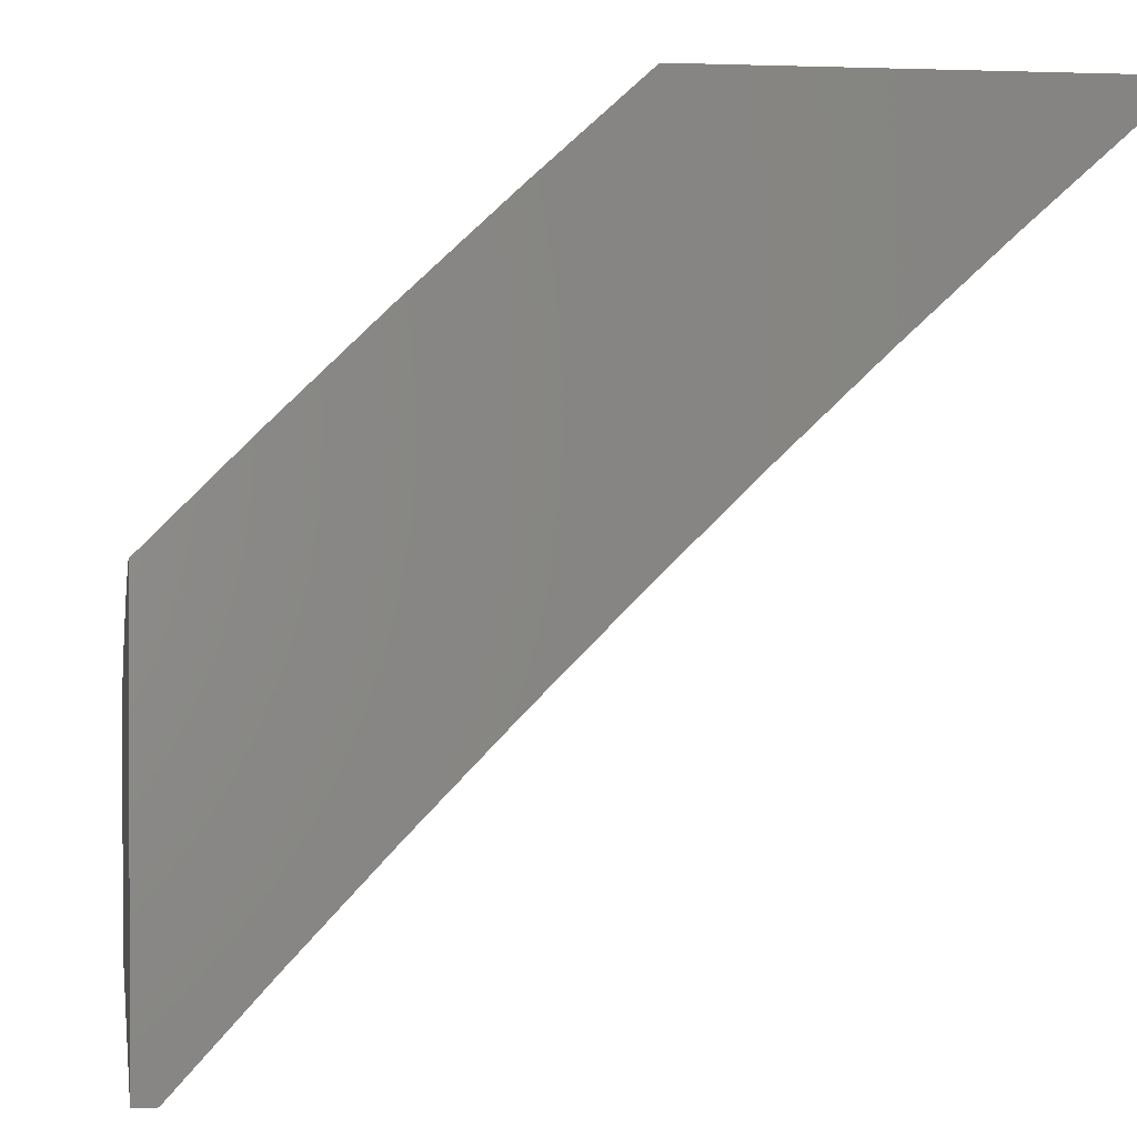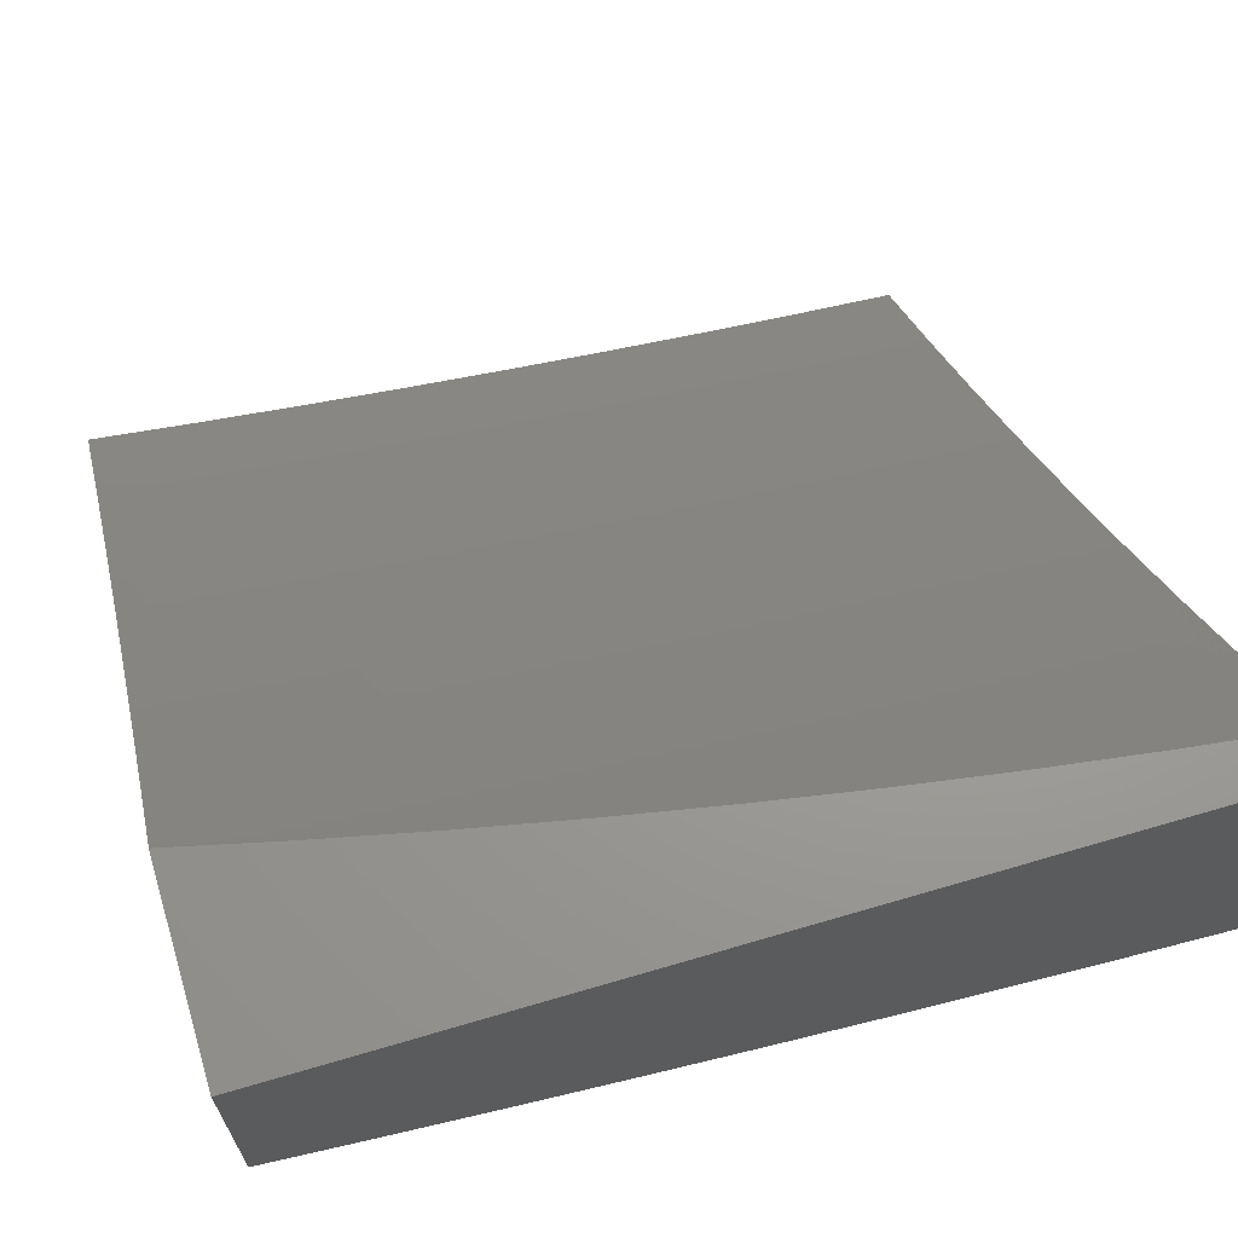
<metadata>
{"format":"stl","ext":"stl","renderer":"f3d","projection":"perspective","resolution":1024,"background":"white","views":[{"elev":1.2,"azim":81.0,"up":"+Z"},{"elev":68.7,"azim":-16.4,"up":"+Y"}]}
</metadata>
<code>
# stl→obj: 373 verts, 742 faces
v -1 -7.858 8.126
v -1 -7.973 8
v -1.067 -7.907 8.063
v -1.126 -7.957 8
v -1.142 -7.897 8.063
v -1.216 -7.886 8.063
v -1.208 -7.83 8.126
v -1.282 -7.818 8.126
v -1.273 -7.761 8.188
v -1.346 -7.749 8.188
v -1.336 -7.692 8.25
v -1.41 -7.679 8.25
v -1.399 -7.621 8.312
v -1.472 -7.608 8.312
v -1.461 -7.55 8.373
v -1.533 -7.536 8.373
v -1.521 -7.477 8.433
v -1.593 -7.463 8.433
v -1.581 -7.404 8.493
v -1.652 -7.389 8.493
v -1.639 -7.33 8.553
v -1.71 -7.314 8.553
v -1.696 -7.255 8.612
v -1.766 -7.239 8.612
v -1.752 -7.179 8.67
v -1.821 -7.163 8.67
v -1.806 -7.103 8.728
v -1.875 -7.086 8.728
v -1.86 -7.025 8.786
v -1.928 -7.008 8.786
v -1.876 -7 8.804
v -2 -7 8.775
v -1.945 -7.068 8.728
v -2 -7.103 8.683
v -1.961 -7.127 8.67
v -1.977 -7.187 8.612
v -1.907 -7.205 8.612
v -1.923 -7.264 8.553
v -1.852 -7.281 8.553
v -1.867 -7.34 8.493
v -1.795 -7.357 8.493
v -1.809 -7.416 8.433
v -1.737 -7.432 8.433
v -1.751 -7.49 8.373
v -1.678 -7.506 8.373
v -1.691 -7.564 8.312
v -1.618 -7.579 8.312
v -1.63 -7.637 8.25
v -1.557 -7.652 8.25
v -1.568 -7.709 8.188
v -1.494 -7.723 8.188
v -1.505 -7.78 8.126
v -1.431 -7.794 8.126
v -1.441 -7.85 8.063
v -1.366 -7.863 8.063
v -1.378 -7.919 8
v -1.291 -7.875 8.063
v -1.252 -7.939 8
v -1.503 -7.897 8
v -1.516 -7.837 8.063
v -1.58 -7.766 8.126
v -1.643 -7.694 8.188
v -1.704 -7.622 8.25
v -1.764 -7.548 8.312
v -1.824 -7.474 8.373
v -1.881 -7.399 8.433
v -1.938 -7.322 8.493
v -2 -7.306 8.494
v -1.994 -7.245 8.553
v -2 -7.205 8.589
v -1.591 -7.822 8.063
v -1.628 -7.873 8
v -1.667 -7.807 8.063
v -1.752 -7.848 8
v -1.742 -7.792 8.063
v -1.817 -7.775 8.063
v -1.804 -7.719 8.126
v -1.879 -7.702 8.126
v -1.865 -7.646 8.188
v -1.94 -7.628 8.188
v -1.925 -7.571 8.25
v -2 -7.601 8.201
v -1.999 -7.553 8.25
v -2 -7.503 8.3
v -1.984 -7.496 8.312
v -1.969 -7.438 8.373
v -1.911 -7.514 8.312
v -1.896 -7.456 8.373
v -1.838 -7.531 8.312
v -1.876 -7.82 8
v -1.893 -7.758 8.063
v -1.954 -7.684 8.126
v -2 -7.791 8
v -1.968 -7.74 8.063
v -2 -7.696 8.101
v -2 -7.405 8.397
v -1.954 -7.381 8.433
v -1.752 -7 8.831
v -1.791 -7.042 8.786
v -1.737 -7.119 8.728
v -1.682 -7.195 8.67
v -1.626 -7.27 8.612
v -1.568 -7.345 8.553
v -1.509 -7.418 8.493
v -1.449 -7.491 8.433
v -1.388 -7.563 8.373
v -1.326 -7.633 8.312
v -1.263 -7.703 8.25
v -1.199 -7.772 8.188
v -1.134 -7.84 8.126
v -1.628 -7 8.857
v -1.639 -7.013 8.843
v -1.722 -7.059 8.786
v -1.571 -7.028 8.843
v -1.503 -7 8.88
v -1.503 -7.042 8.843
v -1.436 -7.056 8.843
v -1.448 -7.117 8.786
v -1.38 -7.13 8.786
v -1.391 -7.191 8.728
v -1.323 -7.204 8.728
v -1.334 -7.265 8.67
v -1.264 -7.277 8.67
v -1.275 -7.337 8.612
v -1.205 -7.348 8.612
v -1.215 -7.409 8.553
v -1.144 -7.419 8.553
v -1.154 -7.479 8.493
v -1.083 -7.489 8.493
v -1.091 -7.549 8.433
v -1.02 -7.558 8.433
v -1.028 -7.618 8.373
v -1 -7.622 8.372
v -1.036 -7.676 8.312
v -1 -7.741 8.25
v -1.044 -7.735 8.25
v -1.052 -7.793 8.188
v -1.117 -7.725 8.25
v -1.125 -7.783 8.188
v -1.19 -7.714 8.25
v -1.377 -7 8.902
v -1.368 -7.069 8.843
v -1.311 -7.143 8.786
v -1.254 -7.216 8.728
v -1.195 -7.288 8.67
v -1.135 -7.359 8.612
v -1.074 -7.429 8.553
v -1.012 -7.499 8.493
v -1 -7.501 8.492
v -1.356 -7.007 8.899
v -1.252 -7 8.921
v -1.289 -7.019 8.899
v -1.222 -7.031 8.899
v -1.232 -7.093 8.843
v -1.165 -7.104 8.843
v -1.175 -7.165 8.786
v -1.107 -7.176 8.786
v -1.116 -7.237 8.728
v -1.048 -7.247 8.728
v -1.057 -7.308 8.67
v -1 -7.254 8.727
v -1 -7.378 8.611
v -1.126 -7 8.939
v -1.155 -7.041 8.899
v -1.097 -7.114 8.843
v -1.039 -7.185 8.786
v -1.088 -7.052 8.899
v -1 -7 8.955
v -1.021 -7.061 8.899
v -1 -7.128 8.842
v -1.03 -7.123 8.843
v -1.004 -7.439 8.553
v -1.065 -7.369 8.612
v -1.126 -7.298 8.67
v -1.185 -7.227 8.728
v -1.243 -7.154 8.786
v -1.3 -7.081 8.843
v -1.06 -7.85 8.126
v -1.108 -7.667 8.312
v -1.181 -7.656 8.312
v -1.254 -7.645 8.312
v -1.1 -7.608 8.373
v -1.172 -7.598 8.373
v -1.244 -7.587 8.373
v -1.316 -7.575 8.373
v -1.163 -7.539 8.433
v -1.225 -7.468 8.493
v -1.285 -7.397 8.553
v -1.345 -7.325 8.612
v -1.403 -7.252 8.67
v -1.46 -7.178 8.728
v -1.517 -7.104 8.786
v -1.356 -7.806 8.126
v -1.42 -7.736 8.188
v -1.483 -7.666 8.25
v -1.545 -7.594 8.312
v -1.606 -7.521 8.373
v -1.665 -7.448 8.433
v -1.724 -7.374 8.493
v -1.781 -7.298 8.553
v -1.837 -7.222 8.612
v -1.891 -7.145 8.67
v -1.234 -7.528 8.433
v -1.306 -7.516 8.433
v -1.378 -7.504 8.433
v -1.296 -7.457 8.493
v -1.356 -7.385 8.553
v -1.415 -7.312 8.612
v -1.473 -7.239 8.67
v -1.529 -7.165 8.728
v -1.585 -7.089 8.786
v -1.367 -7.445 8.493
v -1.438 -7.432 8.493
v -1.426 -7.372 8.553
v -1.485 -7.299 8.612
v -1.542 -7.225 8.67
v -1.599 -7.15 8.728
v -1.654 -7.074 8.786
v -1.497 -7.359 8.553
v -1.655 -7.751 8.126
v -1.717 -7.679 8.188
v -1.778 -7.606 8.25
v -1.729 -7.735 8.126
v -1.555 -7.285 8.612
v -1.612 -7.21 8.67
v -1.668 -7.135 8.728
v -1.791 -7.663 8.188
v -1.852 -7.589 8.25
v -2 -7.914 8.419
v -2 -8 8.332
v -1.944 -7.928 8.419
v -1.876 -8 8.363
v -1.872 -7.945 8.419
v -1.8 -7.962 8.419
v -1.782 -7.88 8.505
v -1.71 -7.896 8.505
v -1.692 -7.812 8.59
v -1.622 -7.827 8.59
v -1.604 -7.743 8.674
v -1.535 -7.757 8.674
v -1.518 -7.672 8.757
v -1.449 -7.686 8.757
v -1.433 -7.6 8.839
v -1.365 -7.612 8.839
v -1.357 -7.569 8.879
v -1.29 -7.581 8.879
v -1.282 -7.537 8.92
v -1.215 -7.548 8.92
v -1.208 -7.504 8.96
v -1.142 -7.515 8.96
v -1.126 -7.472 9
v -1.075 -7.524 8.96
v -1 -7.49 9
v -1.082 -7.568 8.92
v -1 -7.62 8.883
v -1.088 -7.612 8.879
v -1.094 -7.656 8.839
v -1.162 -7.646 8.839
v -1.175 -7.732 8.757
v -1.243 -7.722 8.757
v -1.257 -7.807 8.674
v -1.326 -7.796 8.674
v -1.341 -7.88 8.59
v -1.411 -7.868 8.59
v -1.426 -7.952 8.505
v -1.497 -7.939 8.505
v -1.503 -8 8.442
v -1.568 -7.925 8.505
v -1.628 -8 8.418
v -1.639 -7.911 8.505
v -1.656 -7.993 8.419
v -1.728 -7.978 8.419
v -1.752 -8 8.391
v -1.378 -8 8.465
v -1.355 -7.964 8.505
v -1.271 -7.892 8.59
v -1.188 -7.818 8.674
v -1.106 -7.742 8.757
v -1 -7.748 8.764
v -1.284 -7.976 8.505
v -1.252 -8 8.486
v -1.213 -7.987 8.505
v -1.126 -8 8.504
v -1.143 -7.997 8.505
v -1.131 -7.913 8.59
v -1.201 -7.903 8.59
v -1 -8 8.521
v -1 -7.875 8.644
v -1.119 -7.828 8.674
v -1.252 -7.452 9
v -1.275 -7.493 8.96
v -1.349 -7.525 8.92
v -1.425 -7.556 8.879
v -1.501 -7.587 8.839
v -1.587 -7.658 8.757
v -1.674 -7.729 8.674
v -1.763 -7.797 8.59
v -1.853 -7.863 8.505
v -1.342 -7.482 8.96
v -1.378 -7.43 9
v -1.408 -7.469 8.96
v -1.475 -7.456 8.96
v -1.484 -7.5 8.92
v -1.551 -7.486 8.92
v -1.56 -7.53 8.879
v -1.628 -7.515 8.879
v -1.637 -7.558 8.839
v -1.705 -7.543 8.839
v -1.725 -7.629 8.757
v -1.794 -7.613 8.757
v -1.814 -7.697 8.674
v -1.884 -7.68 8.674
v -1.904 -7.764 8.59
v -1.975 -7.746 8.59
v -1.996 -7.828 8.505
v -2 -7.827 8.505
v -1.503 -7.405 9
v -1.542 -7.443 8.96
v -1.619 -7.472 8.92
v -1.696 -7.5 8.879
v -1.774 -7.527 8.839
v -1.863 -7.596 8.757
v -1.953 -7.663 8.674
v -2 -7.739 8.59
v -1.628 -7.379 9
v -1.609 -7.429 8.96
v -1.686 -7.457 8.92
v -1.764 -7.485 8.879
v -1.842 -7.511 8.839
v -1.932 -7.579 8.757
v -2 -7.65 8.674
v -1.676 -7.414 8.96
v -1.753 -7.35 9
v -1.743 -7.398 8.96
v -1.81 -7.382 8.96
v -1.821 -7.425 8.92
v -1.889 -7.408 8.92
v -1.899 -7.451 8.879
v -1.967 -7.434 8.879
v -1.979 -7.476 8.839
v -2 -7.47 8.839
v -2 -7.561 8.757
v -1.877 -7.32 9
v -1.878 -7.365 8.96
v -1.956 -7.391 8.92
v -2 -7.379 8.92
v -1.945 -7.348 8.96
v -2 -7.287 9
v -1.91 -7.494 8.839
v -1.832 -7.468 8.879
v -1.924 -7.846 8.505
v -1.833 -7.781 8.59
v -1.744 -7.713 8.674
v -1.656 -7.644 8.757
v -1.569 -7.573 8.839
v -1.492 -7.543 8.879
v -1.417 -7.513 8.92
v -1.753 -7.442 8.92
v -1.552 -7.842 8.59
v -1.465 -7.771 8.674
v -1.38 -7.698 8.757
v -1.297 -7.624 8.839
v -1.222 -7.592 8.879
v -1.148 -7.559 8.92
v -1.481 -7.855 8.59
v -1.396 -7.784 8.674
v -1.312 -7.71 8.757
v -1.229 -7.635 8.839
v -1.155 -7.602 8.879
v -2 -8 8
v -1 -8 8
v -2 -7 9
v -1 -7 9
f 1 2 3
f 3 2 4
f 3 4 5
f 5 4 6
f 5 6 7
f 7 6 8
f 7 8 9
f 9 8 10
f 9 10 11
f 11 10 12
f 11 12 13
f 13 12 14
f 13 14 15
f 15 14 16
f 15 16 17
f 17 16 18
f 17 18 19
f 19 18 20
f 19 20 21
f 21 20 22
f 21 22 23
f 23 22 24
f 23 24 25
f 25 24 26
f 25 26 27
f 27 26 28
f 27 28 29
f 29 28 30
f 29 30 31
f 31 30 32
f 32 30 33
f 32 33 34
f 34 33 35
f 34 35 36
f 36 35 37
f 36 37 38
f 38 37 39
f 38 39 40
f 40 39 41
f 40 41 42
f 42 41 43
f 42 43 44
f 44 43 45
f 44 45 46
f 46 45 47
f 46 47 48
f 48 47 49
f 48 49 50
f 50 49 51
f 50 51 52
f 52 51 53
f 52 53 54
f 54 53 55
f 54 55 56
f 56 55 57
f 56 57 58
f 58 57 6
f 58 6 4
f 56 59 54
f 54 59 60
f 54 60 52
f 52 60 61
f 52 61 50
f 50 61 62
f 50 62 48
f 48 62 63
f 48 63 46
f 46 63 64
f 46 64 44
f 44 64 65
f 44 65 42
f 42 65 66
f 42 66 40
f 40 66 67
f 40 67 38
f 38 67 68
f 38 68 69
f 69 68 70
f 69 70 36
f 36 70 34
f 60 59 71
f 71 59 72
f 71 72 73
f 73 72 74
f 73 74 75
f 75 74 76
f 75 76 77
f 77 76 78
f 77 78 79
f 79 78 80
f 79 80 81
f 81 80 82
f 81 82 83
f 83 82 84
f 83 84 85
f 85 84 86
f 85 86 87
f 87 86 88
f 87 88 89
f 89 88 65
f 89 65 64
f 74 90 76
f 76 90 91
f 76 91 78
f 78 91 92
f 78 92 80
f 80 92 82
f 90 93 91
f 91 93 94
f 91 94 92
f 92 94 95
f 92 95 82
f 93 95 94
f 84 96 86
f 86 96 97
f 86 97 88
f 88 97 66
f 88 66 65
f 96 68 97
f 97 68 67
f 97 67 66
f 31 98 29
f 29 98 99
f 29 99 27
f 27 99 100
f 27 100 25
f 25 100 101
f 25 101 23
f 23 101 102
f 23 102 21
f 21 102 103
f 21 103 19
f 19 103 104
f 19 104 17
f 17 104 105
f 17 105 15
f 15 105 106
f 15 106 13
f 13 106 107
f 13 107 11
f 11 107 108
f 11 108 9
f 9 108 109
f 9 109 7
f 7 109 110
f 7 110 5
f 5 110 3
f 111 112 98
f 98 112 113
f 98 113 99
f 99 113 100
f 112 111 114
f 114 111 115
f 114 115 116
f 116 115 117
f 116 117 118
f 118 117 119
f 118 119 120
f 120 119 121
f 120 121 122
f 122 121 123
f 122 123 124
f 124 123 125
f 124 125 126
f 126 125 127
f 126 127 128
f 128 127 129
f 128 129 130
f 130 129 131
f 130 131 132
f 132 131 133
f 132 133 134
f 134 133 135
f 134 135 136
f 136 135 137
f 136 137 138
f 138 137 139
f 138 139 140
f 140 139 109
f 140 109 108
f 115 141 117
f 117 141 142
f 117 142 119
f 119 142 143
f 119 143 121
f 121 143 144
f 121 144 123
f 123 144 145
f 123 145 125
f 125 145 146
f 125 146 127
f 127 146 147
f 127 147 129
f 129 147 148
f 129 148 131
f 131 148 149
f 131 149 133
f 142 141 150
f 150 141 151
f 150 151 152
f 152 151 153
f 152 153 154
f 154 153 155
f 154 155 156
f 156 155 157
f 156 157 158
f 158 157 159
f 158 159 160
f 160 159 161
f 160 161 162
f 151 163 153
f 153 163 164
f 153 164 155
f 155 164 165
f 155 165 157
f 157 165 166
f 157 166 159
f 159 166 161
f 164 163 167
f 167 163 168
f 167 168 169
f 169 168 170
f 169 170 171
f 171 170 166
f 171 166 165
f 170 161 166
f 149 172 162
f 162 172 147
f 162 147 173
f 173 147 146
f 173 146 174
f 174 146 145
f 174 145 175
f 175 145 144
f 175 144 176
f 176 144 143
f 176 143 177
f 177 143 142
f 177 142 150
f 135 1 137
f 137 1 178
f 137 178 139
f 139 178 110
f 139 110 109
f 178 1 3
f 177 150 152
f 110 178 3
f 134 136 179
f 179 136 138
f 179 138 180
f 180 138 140
f 180 140 181
f 181 140 108
f 181 108 107
f 132 134 182
f 182 134 179
f 182 179 183
f 183 179 180
f 183 180 184
f 184 180 181
f 184 181 185
f 185 181 107
f 185 107 106
f 172 149 148
f 147 172 148
f 132 182 130
f 130 182 186
f 130 186 128
f 128 186 187
f 128 187 126
f 126 187 188
f 126 188 124
f 124 188 189
f 124 189 122
f 122 189 190
f 122 190 120
f 120 190 191
f 120 191 118
f 118 191 192
f 118 192 116
f 116 192 114
f 186 182 183
f 160 162 173
f 158 160 174
f 174 160 173
f 167 169 171
f 167 171 165
f 6 57 8
f 8 57 193
f 8 193 10
f 10 193 194
f 10 194 12
f 12 194 195
f 12 195 14
f 14 195 196
f 14 196 16
f 16 196 197
f 16 197 18
f 18 197 198
f 18 198 20
f 20 198 199
f 20 199 22
f 22 199 200
f 22 200 24
f 24 200 201
f 24 201 26
f 26 201 202
f 26 202 28
f 28 202 33
f 28 33 30
f 186 183 203
f 203 183 184
f 203 184 204
f 204 184 185
f 204 185 205
f 205 185 106
f 205 106 105
f 186 203 187
f 187 203 206
f 187 206 188
f 188 206 207
f 188 207 189
f 189 207 208
f 189 208 190
f 190 208 209
f 190 209 191
f 191 209 210
f 191 210 192
f 192 210 211
f 192 211 114
f 114 211 112
f 206 203 204
f 158 174 175
f 158 175 156
f 156 175 176
f 156 176 154
f 154 176 177
f 154 177 152
f 167 165 164
f 55 53 193
f 193 53 194
f 195 194 51
f 51 194 53
f 206 204 212
f 212 204 205
f 212 205 213
f 213 205 105
f 213 105 104
f 206 212 207
f 207 212 214
f 207 214 208
f 208 214 215
f 208 215 209
f 209 215 216
f 209 216 210
f 210 216 217
f 210 217 211
f 211 217 218
f 211 218 112
f 112 218 113
f 214 212 213
f 57 55 193
f 196 195 49
f 49 195 51
f 214 213 219
f 219 213 104
f 219 104 103
f 73 220 71
f 71 220 61
f 71 61 60
f 61 220 62
f 62 220 221
f 62 221 63
f 63 221 222
f 63 222 64
f 64 222 89
f 220 73 223
f 223 73 75
f 223 75 77
f 196 49 47
f 196 47 197
f 197 47 45
f 197 45 198
f 198 45 43
f 198 43 199
f 199 43 41
f 199 41 200
f 200 41 39
f 200 39 201
f 201 39 37
f 201 37 202
f 202 37 35
f 202 35 33
f 103 224 219
f 219 224 215
f 219 215 214
f 215 224 216
f 216 224 225
f 216 225 217
f 217 225 226
f 217 226 218
f 218 226 113
f 225 224 102
f 102 224 103
f 220 223 221
f 221 223 227
f 221 227 222
f 222 227 228
f 222 228 89
f 89 228 87
f 227 223 77
f 226 225 101
f 101 225 102
f 227 77 79
f 227 79 228
f 228 79 81
f 228 81 87
f 87 81 85
f 226 101 100
f 100 113 226
f 83 85 81
f 69 36 38
f 229 230 231
f 231 230 232
f 231 232 233
f 233 232 234
f 233 234 235
f 235 234 236
f 235 236 237
f 237 236 238
f 237 238 239
f 239 238 240
f 239 240 241
f 241 240 242
f 241 242 243
f 243 242 244
f 243 244 245
f 245 244 246
f 245 246 247
f 247 246 248
f 247 248 249
f 249 248 250
f 249 250 251
f 251 250 252
f 251 252 253
f 253 252 254
f 253 254 255
f 255 254 256
f 255 256 257
f 257 256 258
f 257 258 259
f 259 258 260
f 259 260 261
f 261 260 262
f 261 262 263
f 263 262 264
f 263 264 265
f 265 264 266
f 265 266 267
f 267 266 268
f 267 268 269
f 269 268 270
f 269 270 271
f 271 270 272
f 271 272 273
f 273 272 234
f 273 234 232
f 273 269 271
f 267 274 265
f 265 274 275
f 265 275 263
f 263 275 276
f 263 276 261
f 261 276 277
f 261 277 259
f 259 277 278
f 259 278 257
f 257 278 279
f 257 279 255
f 275 274 280
f 280 274 281
f 280 281 282
f 282 281 283
f 282 283 284
f 284 283 285
f 284 285 282
f 282 285 286
f 282 286 280
f 280 286 276
f 280 276 275
f 283 287 285
f 285 287 288
f 285 288 289
f 289 288 279
f 289 279 278
f 251 290 249
f 249 290 291
f 249 291 247
f 247 291 292
f 247 292 245
f 245 292 293
f 245 293 243
f 243 293 294
f 243 294 241
f 241 294 295
f 241 295 239
f 239 295 296
f 239 296 237
f 237 296 297
f 237 297 235
f 235 297 298
f 235 298 233
f 233 298 231
f 291 290 299
f 299 290 300
f 299 300 301
f 301 300 302
f 301 302 303
f 303 302 304
f 303 304 305
f 305 304 306
f 305 306 307
f 307 306 308
f 307 308 309
f 309 308 310
f 309 310 311
f 311 310 312
f 311 312 313
f 313 312 314
f 313 314 315
f 315 314 316
f 315 316 229
f 300 317 302
f 302 317 318
f 302 318 304
f 304 318 319
f 304 319 306
f 306 319 320
f 306 320 308
f 308 320 321
f 308 321 310
f 310 321 322
f 310 322 312
f 312 322 323
f 312 323 314
f 314 323 324
f 314 324 316
f 317 325 318
f 318 325 326
f 318 326 319
f 319 326 327
f 319 327 320
f 320 327 328
f 320 328 321
f 321 328 329
f 321 329 322
f 322 329 330
f 322 330 323
f 323 330 331
f 323 331 324
f 326 325 332
f 332 325 333
f 332 333 334
f 334 333 335
f 334 335 336
f 336 335 337
f 336 337 338
f 338 337 339
f 338 339 340
f 340 339 341
f 340 341 342
f 333 343 335
f 335 343 344
f 335 344 337
f 337 344 345
f 337 345 339
f 339 345 346
f 339 346 341
f 344 343 347
f 347 343 348
f 347 348 346
f 331 330 342
f 342 330 349
f 342 349 340
f 340 349 338
f 338 349 350
f 350 349 329
f 350 329 328
f 349 330 329
f 315 229 351
f 351 229 231
f 351 231 298
f 315 351 313
f 313 351 352
f 313 352 311
f 311 352 353
f 311 353 309
f 309 353 354
f 309 354 307
f 307 354 355
f 307 355 305
f 305 355 356
f 305 356 303
f 303 356 357
f 303 357 301
f 301 357 299
f 352 351 298
f 338 350 336
f 336 350 358
f 336 358 334
f 334 358 332
f 358 350 328
f 332 358 327
f 327 358 328
f 353 352 297
f 297 352 298
f 354 353 296
f 296 353 297
f 326 332 327
f 234 272 236
f 236 272 270
f 236 270 238
f 238 270 359
f 238 359 240
f 240 359 360
f 240 360 242
f 242 360 361
f 242 361 244
f 244 361 362
f 244 362 246
f 246 362 363
f 246 363 248
f 248 363 364
f 248 364 250
f 250 364 252
f 355 354 295
f 295 354 296
f 356 355 294
f 294 355 295
f 270 268 359
f 359 268 365
f 359 365 360
f 360 365 366
f 360 366 361
f 361 366 367
f 361 367 362
f 362 367 368
f 362 368 363
f 363 368 369
f 363 369 364
f 364 369 254
f 364 254 252
f 357 356 293
f 293 356 294
f 299 357 292
f 292 357 293
f 366 365 264
f 264 365 266
f 266 365 268
f 367 366 262
f 262 366 264
f 291 299 292
f 368 367 260
f 260 367 262
f 369 368 258
f 258 368 260
f 277 276 286
f 285 289 286
f 286 289 277
f 289 278 277
f 254 369 256
f 256 369 258
f 346 345 347
f 347 345 344
f 93 90 370
f 370 90 74
f 370 74 72
f 72 59 370
f 370 59 56
f 370 56 58
f 58 4 370
f 370 4 371
f 371 4 2
f 372 32 348
f 348 32 34
f 348 34 346
f 346 34 70
f 346 70 341
f 341 70 68
f 341 68 342
f 342 68 331
f 331 68 96
f 331 96 324
f 324 96 84
f 324 84 316
f 316 84 82
f 316 82 229
f 229 82 95
f 229 95 230
f 230 95 93
f 230 93 370
f 287 283 371
f 371 283 281
f 371 281 274
f 274 267 371
f 371 267 269
f 371 269 273
f 371 273 370
f 370 273 232
f 370 232 230
f 348 343 372
f 372 343 333
f 372 333 373
f 373 333 325
f 373 325 317
f 317 300 373
f 373 300 290
f 373 290 251
f 251 253 373
f 168 163 373
f 373 163 151
f 373 151 372
f 372 151 141
f 372 141 115
f 115 111 372
f 372 111 98
f 372 98 31
f 31 32 372
f 2 1 371
f 371 1 287
f 287 1 135
f 287 135 133
f 287 133 288
f 288 133 149
f 288 149 279
f 279 149 162
f 279 162 255
f 255 162 161
f 255 161 253
f 253 161 170
f 253 170 373
f 373 170 168

</code>
